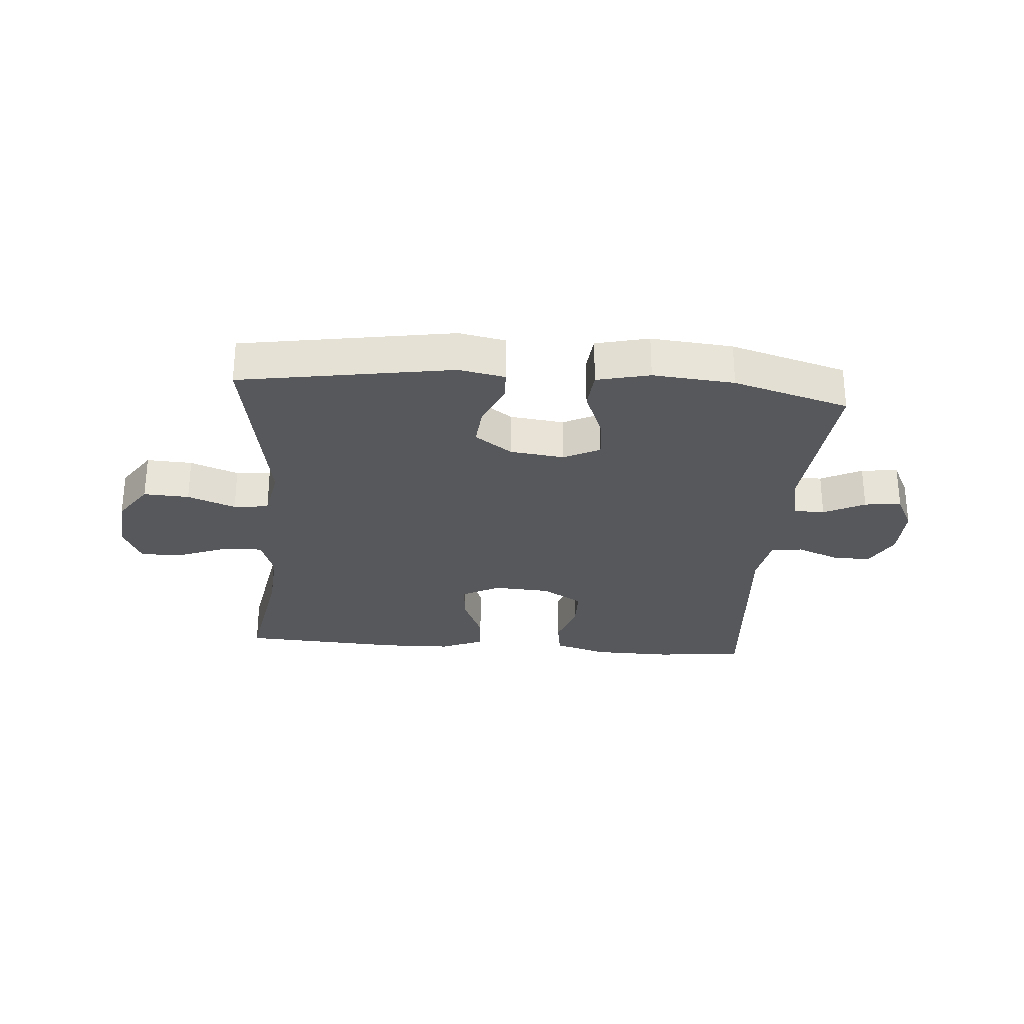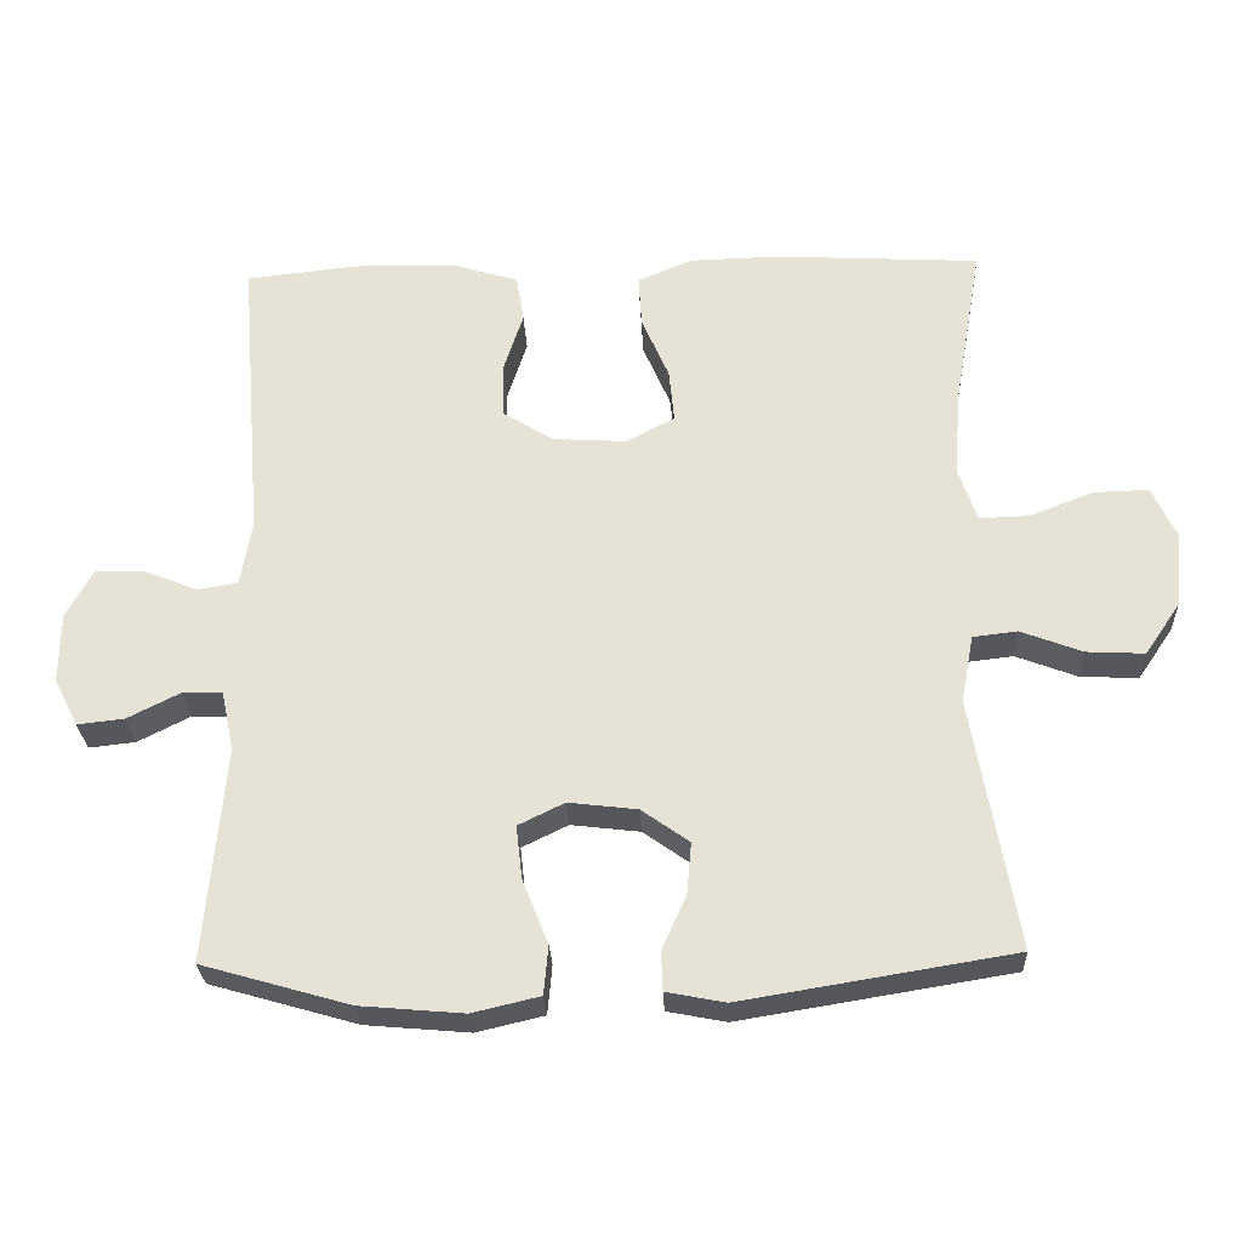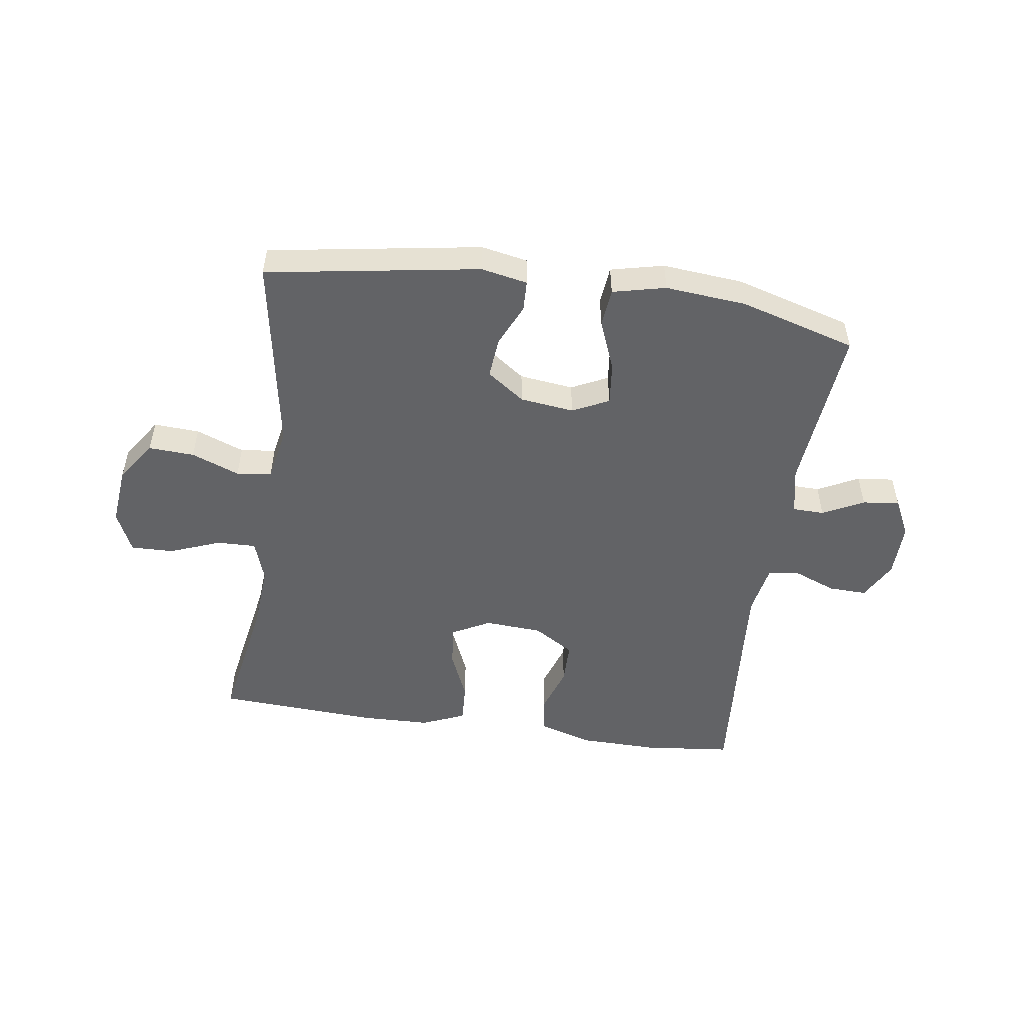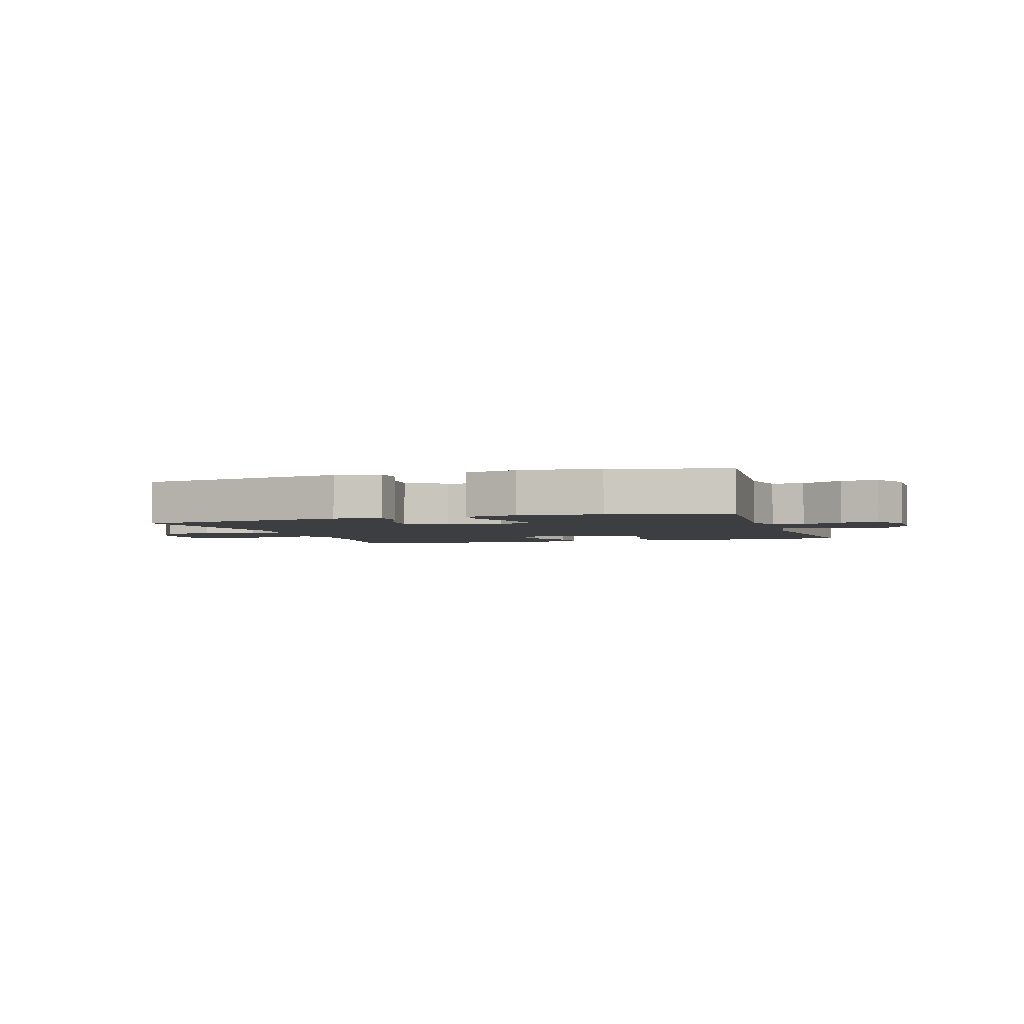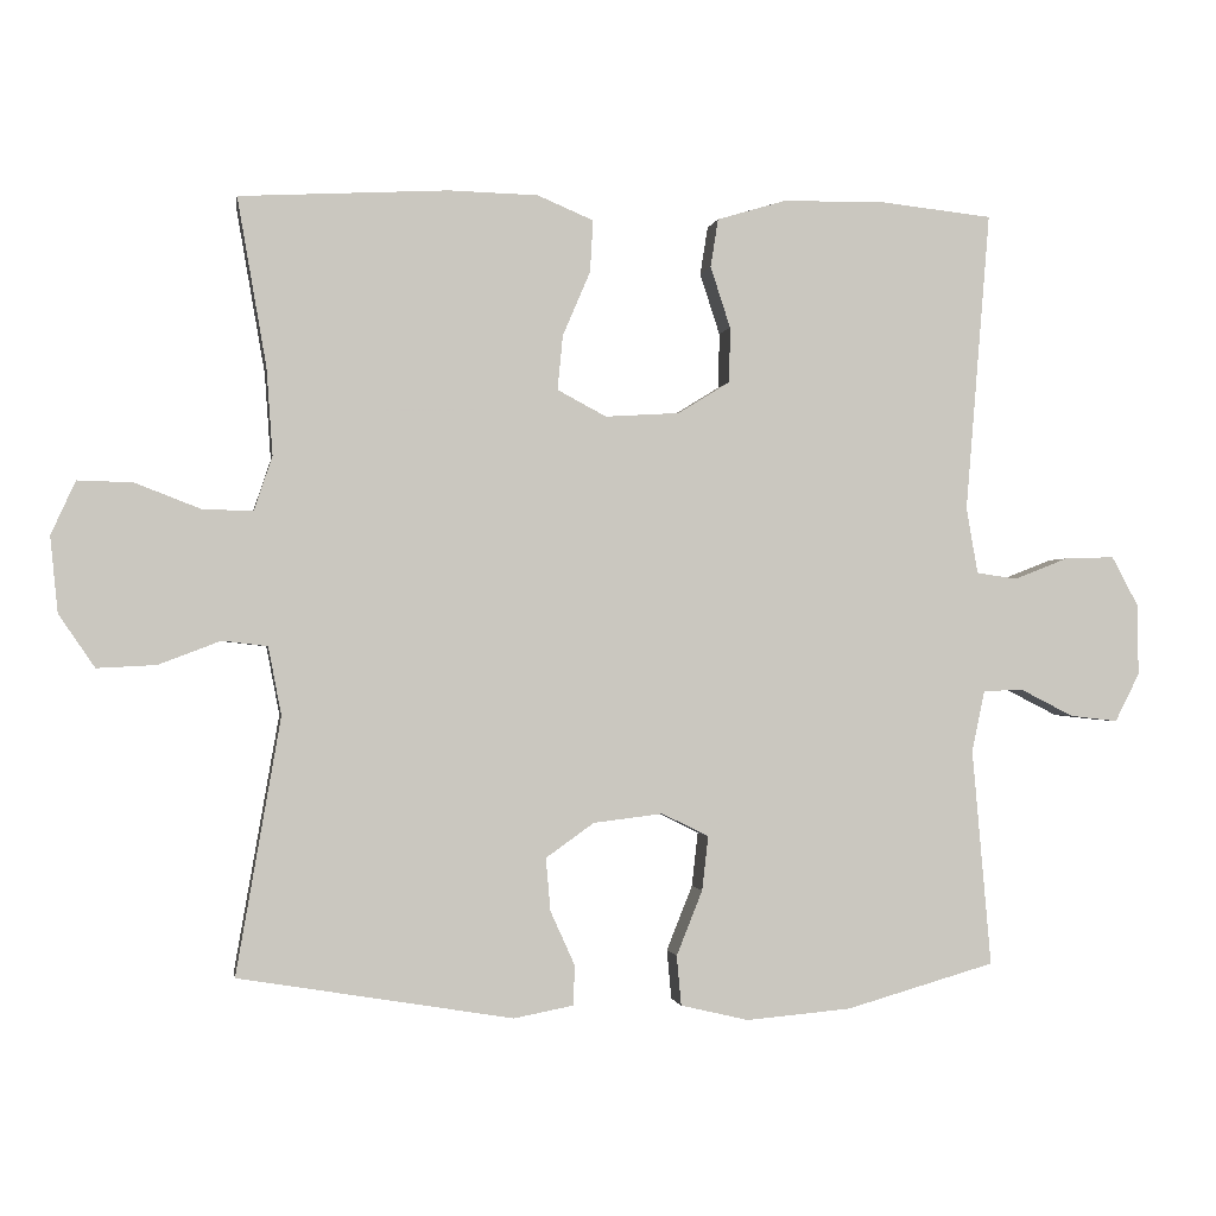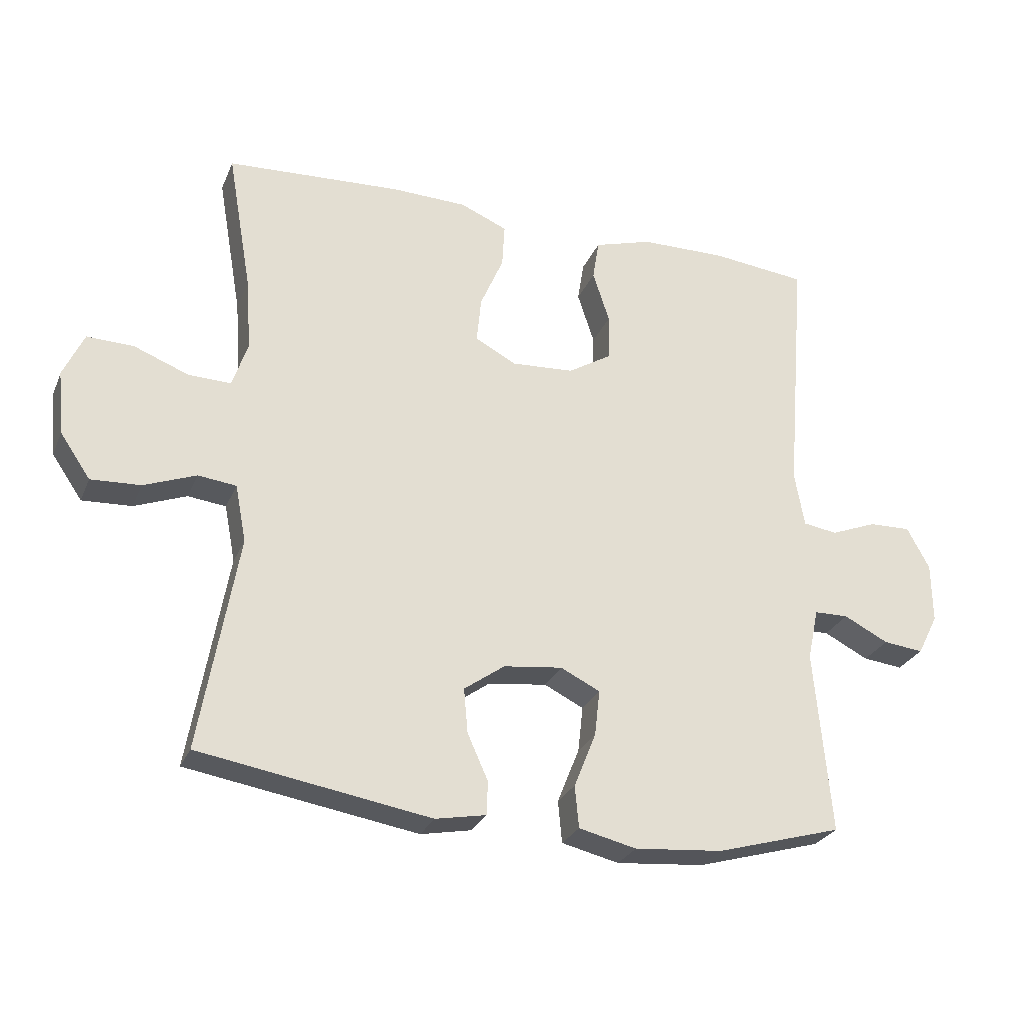
<metadata>
{"format":"obj","ext":"obj","renderer":"f3d","projection":"perspective","resolution":1024,"background":"white","views":[{"elev":-28.3,"azim":175.4,"up":"+Y"},{"elev":-27.6,"azim":2.4,"up":"+Z"},{"elev":-50.9,"azim":171.6,"up":"+Y"},{"elev":-3.0,"azim":-162.2,"up":"+Y"},{"elev":-1.1,"azim":170.7,"up":"+Z"},{"elev":-27.4,"azim":160.4,"up":"+Z"}]}
</metadata>
<code>
v 0.5 0.07 -0.5
v 0.142 0.07 -0.559
v 0.064 0.07 -0.544
v 0.062 0.07 -0.492
v 0.094 0.07 -0.421
v 0.1 0.07 -0.352
v 0.037 0.07 -0.307
v -0.054 0.07 -0.296
v -0.115 0.07 -0.326
v -0.107 0.07 -0.397
v -0.073 0.07 -0.482
v -0.079 0.07 -0.547
v -0.168 0.07 -0.568
v -0.305 0.07 -0.556
v -0.5 0.07 -0.5
v -0.475 0.07 -0.216
v -0.492 0.07 -0.136
v -0.545 0.07 -0.135
v -0.614 0.07 -0.17
v -0.676 0.07 -0.177
v -0.708 0.07 -0.114
v -0.707 0.07 -0.021
v -0.672 0.07 0.044
v -0.607 0.07 0.042
v -0.536 0.07 0.014
v -0.483 0.07 0.022
v -0.468 0.07 0.108
v -0.5 0.07 0.5
v -0.352 0.07 0.516
v -0.219 0.07 0.514
v -0.129 0.07 0.487
v -0.119 0.07 0.424
v -0.145 0.07 0.344
v -0.144 0.07 0.272
v -0.076 0.07 0.23
v 0.021 0.07 0.224
v 0.085 0.07 0.258
v 0.078 0.07 0.329
v 0.042 0.07 0.413
v 0.038 0.07 0.481
v 0.111 0.07 0.512
v 0.228 0.07 0.515
v 0.5 0.07 0.5
v 0.462 0.07 0.28
v 0.454 0.07 0.167
v 0.478 0.07 0.096
v 0.544 0.07 0.098
v 0.629 0.07 0.131
v 0.701 0.07 0.133
v 0.733 0.07 0.063
v 0.723 0.07 -0.036
v 0.676 0.07 -0.105
v 0.599 0.07 -0.101
v 0.518 0.07 -0.07
v 0.459 0.07 -0.077
v 0.442 0.07 -0.166
v 0.5 0 -0.5
v 0.142 0 -0.559
v 0.064 0 -0.544
v 0.062 0 -0.492
v 0.094 0 -0.421
v 0.1 0 -0.352
v 0.037 0 -0.307
v -0.054 0 -0.296
v -0.115 0 -0.326
v -0.107 0 -0.397
v -0.073 0 -0.482
v -0.079 0 -0.547
v -0.168 0 -0.568
v -0.305 0 -0.556
v -0.5 0 -0.5
v -0.475 0 -0.216
v -0.492 0 -0.136
v -0.545 0 -0.135
v -0.614 0 -0.17
v -0.676 0 -0.177
v -0.708 0 -0.114
v -0.707 0 -0.021
v -0.672 0 0.044
v -0.607 0 0.042
v -0.536 0 0.014
v -0.483 0 0.022
v -0.468 0 0.108
v -0.5 0 0.5
v -0.352 0 0.516
v -0.219 0 0.514
v -0.129 0 0.487
v -0.119 0 0.424
v -0.145 0 0.344
v -0.144 0 0.272
v -0.076 0 0.23
v 0.021 0 0.224
v 0.085 0 0.258
v 0.078 0 0.329
v 0.042 0 0.413
v 0.038 0 0.481
v 0.111 0 0.512
v 0.228 0 0.515
v 0.5 0 0.5
v 0.462 0 0.28
v 0.454 0 0.167
v 0.478 0 0.096
v 0.544 0 0.098
v 0.629 0 0.131
v 0.701 0 0.133
v 0.733 0 0.063
v 0.723 0 -0.036
v 0.676 0 -0.105
v 0.599 0 -0.101
v 0.518 0 -0.07
v 0.459 0 -0.077
v 0.442 0 -0.166
f 52 53 54
f 51 52 54
f 50 51 54
f 49 50 54
f 48 49 54
f 47 48 54
f 46 47 54 55
f 45 46 55 56
f 42 43 44
f 41 42 44
f 40 41 44
f 39 40 44
f 38 39 44
f 37 38 44 45
f 36 37 45 56
f 31 32 33
f 30 31 33
f 29 30 33
f 28 29 33
f 27 28 33
f 26 27 33 34
f 23 24 25
f 22 23 25
f 21 22 25
f 20 21 25
f 19 20 25
f 18 19 25
f 17 18 25 26
f 26 34 35
f 17 26 35
f 16 17 35
f 14 15 16
f 13 14 16
f 12 13 16
f 11 12 16
f 10 11 16
f 3 4 5
f 2 3 5
f 1 2 5
f 56 1 5
f 56 5 6
f 36 56 6 7
f 35 36 7 8
f 16 35 8 9
f 9 10 16
f 110 109 108
f 110 108 107
f 110 107 106
f 110 106 105
f 110 105 104
f 110 104 103
f 111 110 103 102
f 112 111 102 101
f 100 99 98
f 100 98 97
f 100 97 96
f 100 96 95
f 100 95 94
f 101 100 94 93
f 112 101 93 92
f 89 88 87
f 89 87 86
f 89 86 85
f 89 85 84
f 89 84 83
f 90 89 83 82
f 81 80 79
f 81 79 78
f 81 78 77
f 81 77 76
f 81 76 75
f 81 75 74
f 82 81 74 73
f 91 90 82
f 91 82 73
f 91 73 72
f 72 71 70
f 72 70 69
f 72 69 68
f 72 68 67
f 72 67 66
f 61 60 59
f 61 59 58
f 61 58 57
f 61 57 112
f 62 61 112
f 63 62 112 92
f 64 63 92 91
f 65 64 91 72
f 72 66 65
f 1 57 58 2
f 2 58 59 3
f 3 59 60 4
f 4 60 61 5
f 5 61 62 6
f 6 62 63 7
f 7 63 64 8
f 8 64 65 9
f 9 65 66 10
f 10 66 67 11
f 11 67 68 12
f 12 68 69 13
f 13 69 70 14
f 14 70 71 15
f 15 71 72 16
f 16 72 73 17
f 17 73 74 18
f 18 74 75 19
f 19 75 76 20
f 20 76 77 21
f 21 77 78 22
f 22 78 79 23
f 23 79 80 24
f 24 80 81 25
f 25 81 82 26
f 26 82 83 27
f 27 83 84 28
f 28 84 85 29
f 29 85 86 30
f 30 86 87 31
f 31 87 88 32
f 32 88 89 33
f 33 89 90 34
f 34 90 91 35
f 35 91 92 36
f 36 92 93 37
f 37 93 94 38
f 38 94 95 39
f 39 95 96 40
f 40 96 97 41
f 41 97 98 42
f 42 98 99 43
f 43 99 100 44
f 44 100 101 45
f 45 101 102 46
f 46 102 103 47
f 47 103 104 48
f 48 104 105 49
f 49 105 106 50
f 50 106 107 51
f 51 107 108 52
f 52 108 109 53
f 53 109 110 54
f 54 110 111 55
f 55 111 112 56
f 56 112 57 1

</code>
